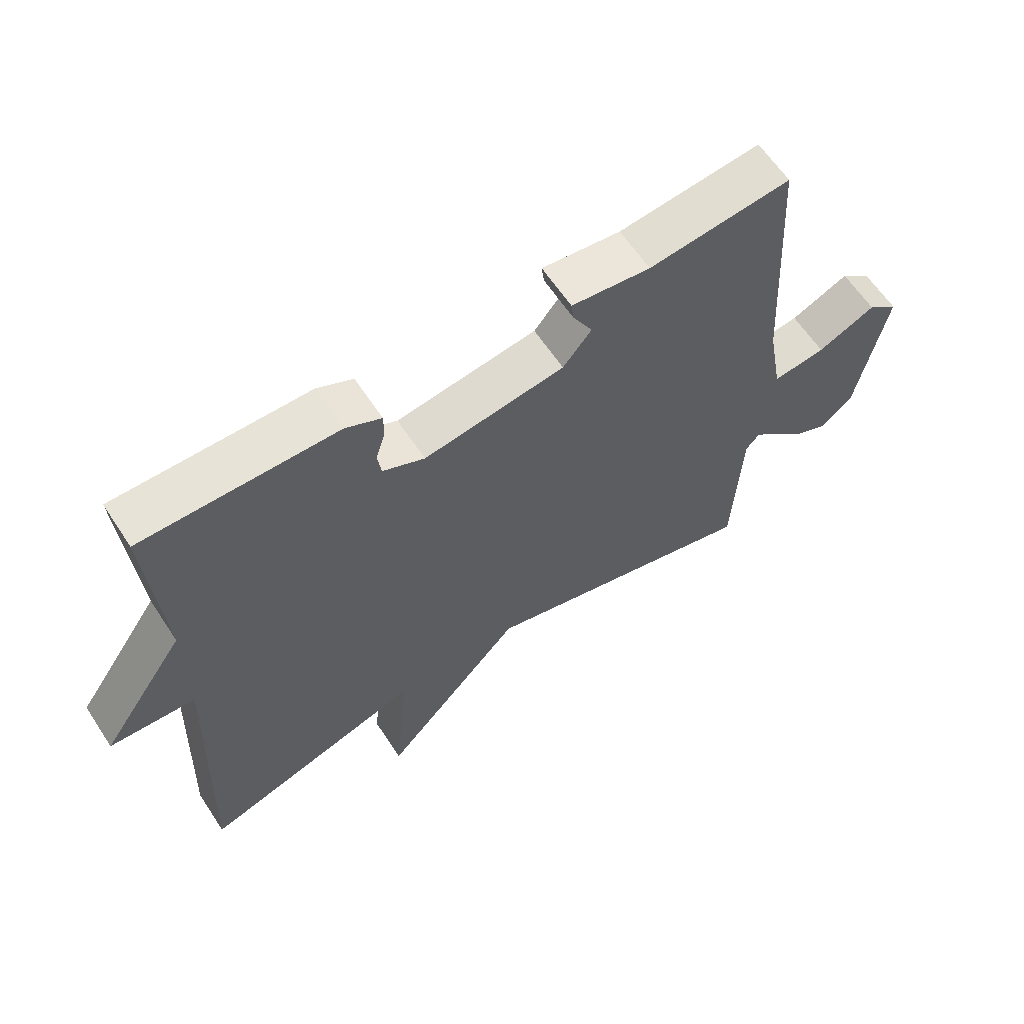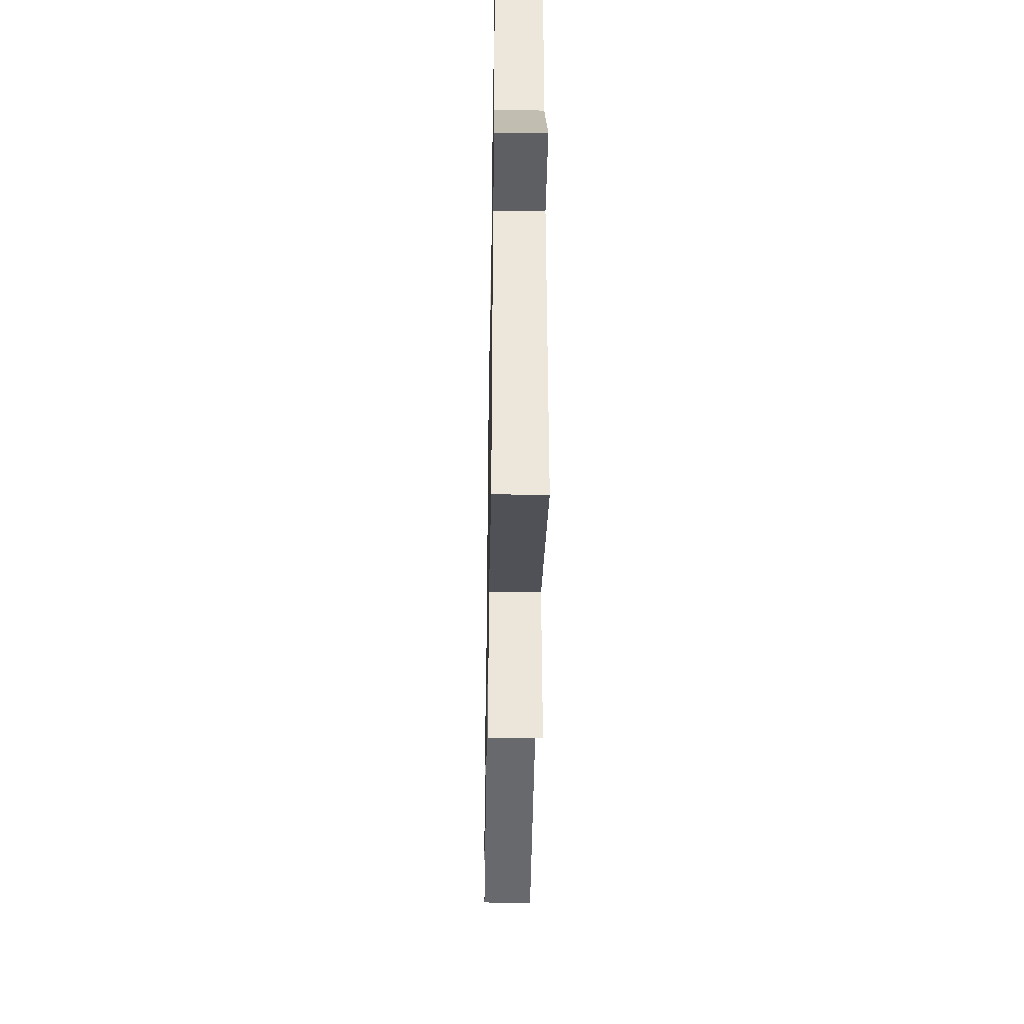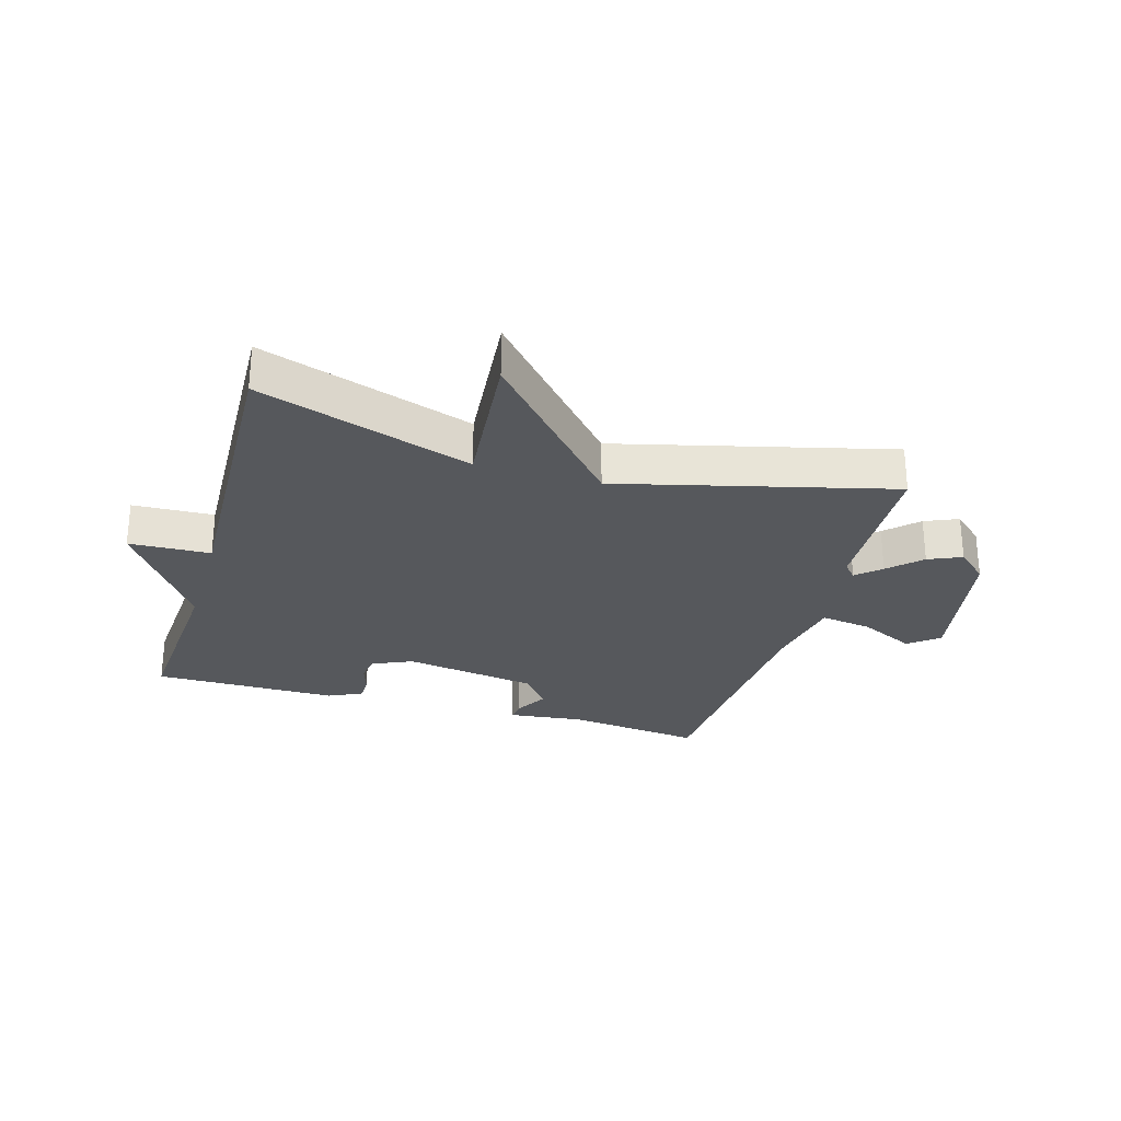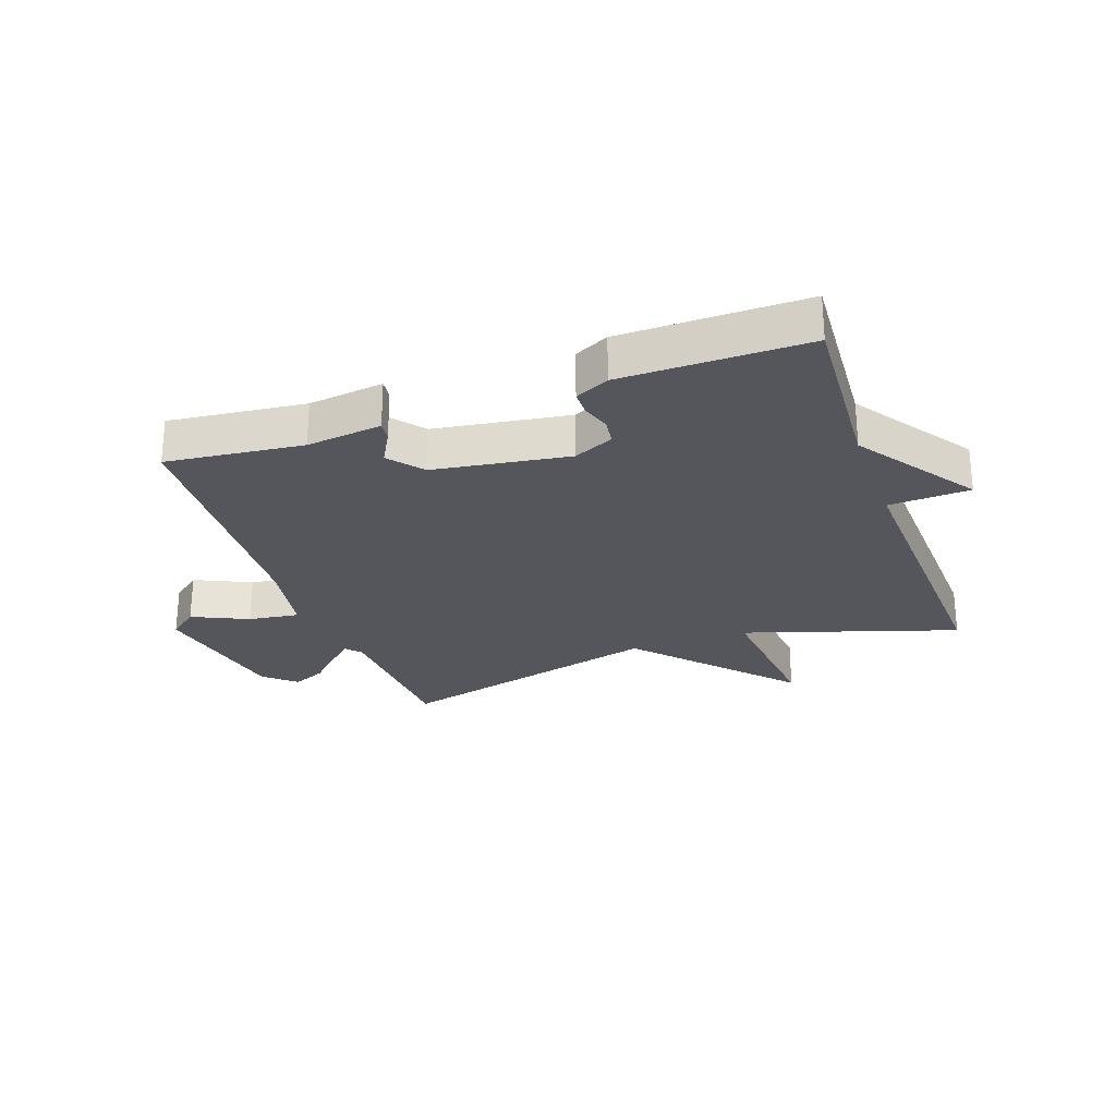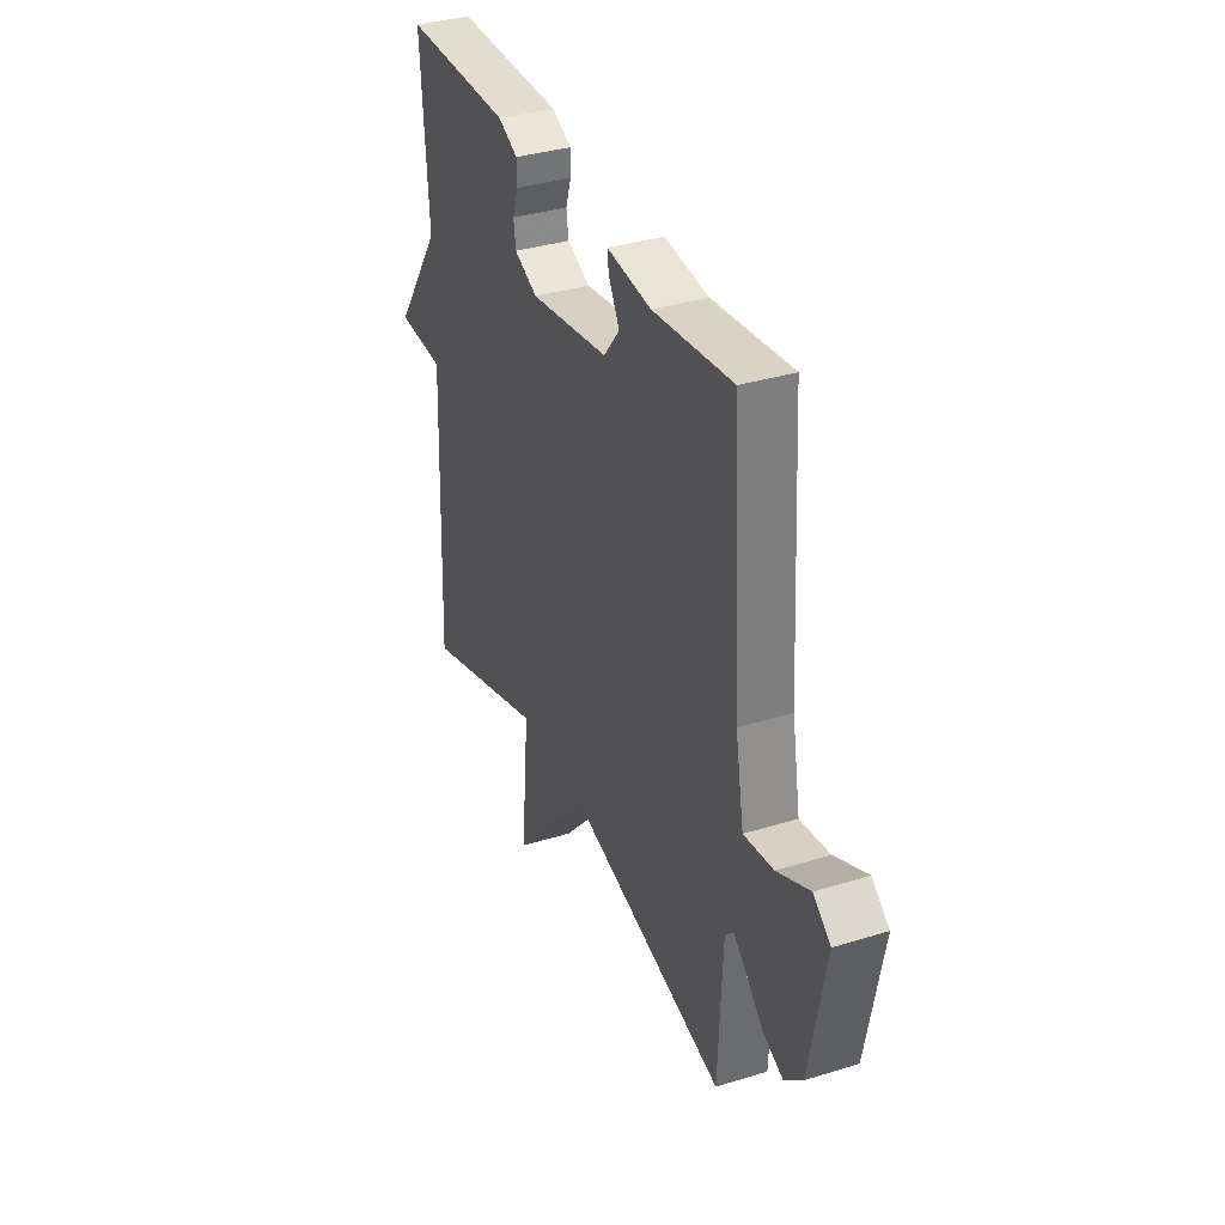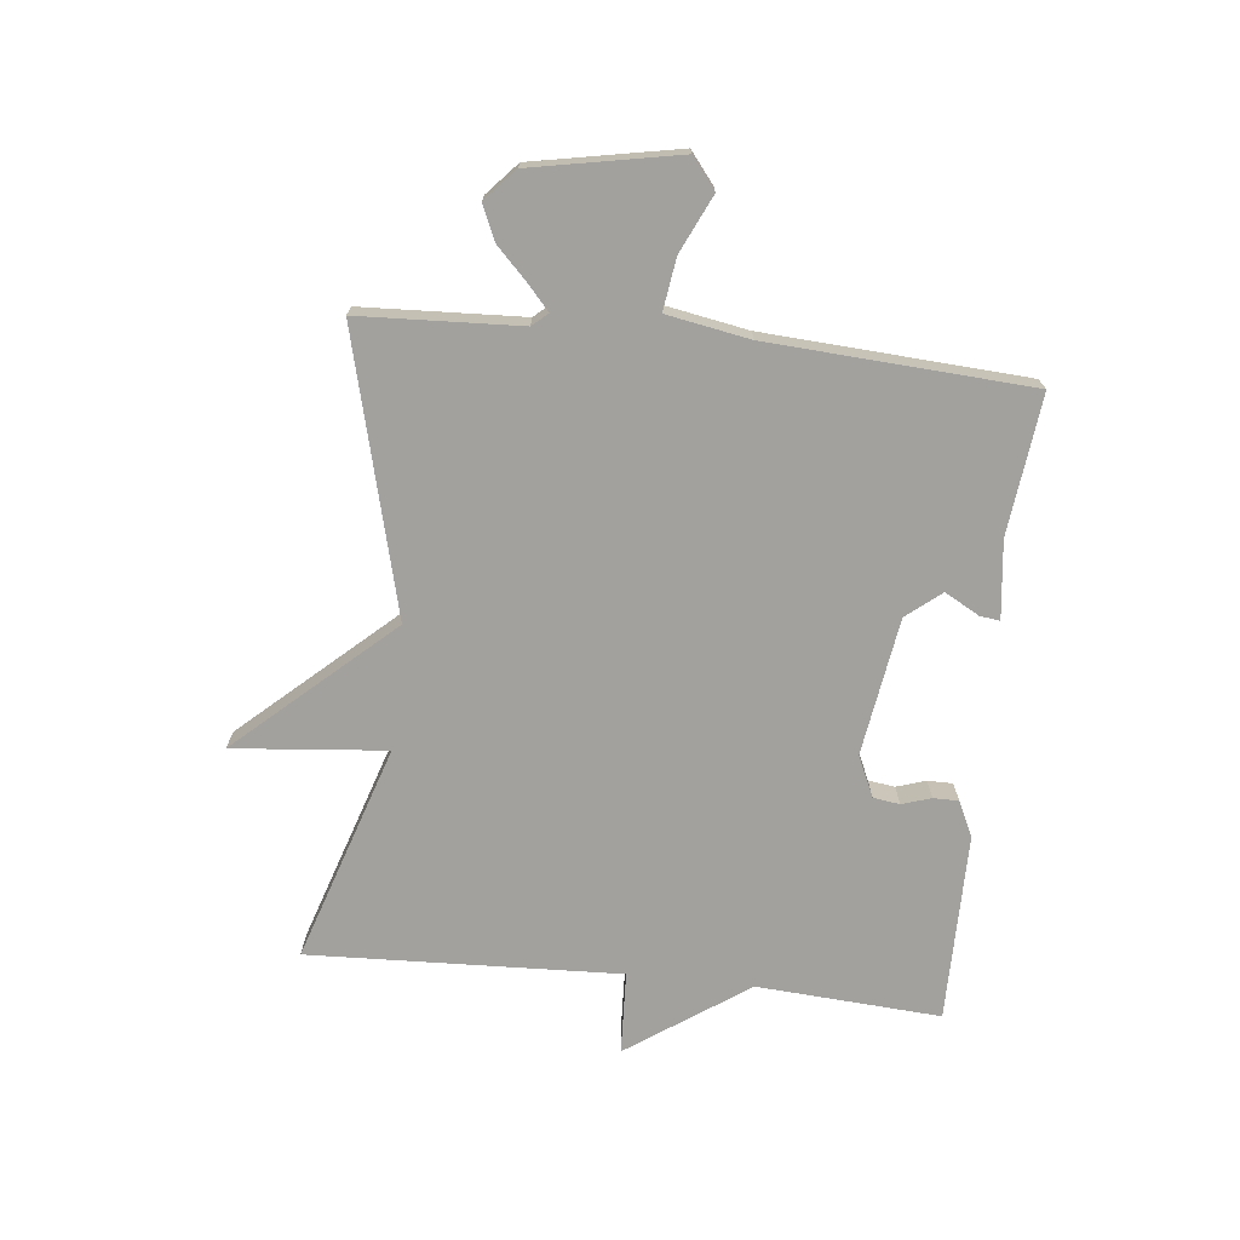
<metadata>
{"format":"obj","ext":"obj","renderer":"f3d","projection":"perspective","resolution":1024,"background":"white","views":[{"elev":62.1,"azim":146.7,"up":"+Z"},{"elev":-38.4,"azim":89.0,"up":"+Z"},{"elev":-27.8,"azim":163.6,"up":"+Y"},{"elev":-26.2,"azim":19.7,"up":"+Y"},{"elev":35.1,"azim":-112.4,"up":"+Z"},{"elev":-72.0,"azim":-96.1,"up":"+Y"}]}
</metadata>
<code>
v 0.5 0.07 -0.5
v 0.149 0.07 -0.386
v 0.172 0.07 -0.633
v -0.051 0.07 -0.386
v -0.5 0.07 -0.5
v -0.512 0.07 -0.24
v -0.534 0.07 -0.215
v -0.573 0.07 -0.25
v -0.624 0.07 -0.3
v -0.679 0.07 -0.324
v -0.73 0.07 -0.278
v -0.775 0.07 -0.041
v -0.726 0.07 -0.002
v -0.634 0.07 -0.045
v -0.55 0.07 -0.057
v -0.526 0.07 0.077
v -0.5 0.07 0.5
v -0.275 0.07 0.474
v -0.15 0.07 0.489
v -0.154 0.07 0.457
v -0.185 0.07 0.401
v -0.14 0.07 0.345
v 0.082 0.07 0.311
v 0.148 0.07 0.341
v 0.154 0.07 0.384
v 0.139 0.07 0.431
v 0.139 0.07 0.472
v 0.195 0.07 0.499
v 0.5 0.07 0.5
v 0.48 0.07 0.203
v 0.614 0.07 0.009
v 0.48 0.07 0.003
v 0.5 0 -0.5
v 0.149 0 -0.386
v 0.172 0 -0.633
v -0.051 0 -0.386
v -0.5 0 -0.5
v -0.512 0 -0.24
v -0.534 0 -0.215
v -0.573 0 -0.25
v -0.624 0 -0.3
v -0.679 0 -0.324
v -0.73 0 -0.278
v -0.775 0 -0.041
v -0.726 0 -0.002
v -0.634 0 -0.045
v -0.55 0 -0.057
v -0.526 0 0.077
v -0.5 0 0.5
v -0.275 0 0.474
v -0.15 0 0.489
v -0.154 0 0.457
v -0.185 0 0.401
v -0.14 0 0.345
v 0.082 0 0.311
v 0.148 0 0.341
v 0.154 0 0.384
v 0.139 0 0.431
v 0.139 0 0.472
v 0.195 0 0.499
v 0.5 0 0.5
v 0.48 0 0.203
v 0.614 0 0.009
v 0.48 0 0.003
f 30 31 32
f 28 29 30
f 27 28 30
f 26 27 30
f 25 26 30
f 24 25 30 32
f 32 1 2
f 24 32 2
f 23 24 2
f 18 19 20 21
f 18 21 22
f 17 18 22
f 16 17 22
f 22 23 2
f 16 22 2
f 15 16 2
f 12 13 14
f 11 12 14
f 10 11 14
f 9 10 14
f 8 9 14
f 7 8 14 15
f 4 5 6
f 7 15 2
f 6 7 2
f 4 6 2
f 2 3 4
f 64 63 62
f 62 61 60
f 62 60 59
f 62 59 58
f 62 58 57
f 64 62 57 56
f 34 33 64
f 34 64 56
f 34 56 55
f 53 52 51 50
f 54 53 50
f 54 50 49
f 54 49 48
f 34 55 54
f 34 54 48
f 34 48 47
f 46 45 44
f 46 44 43
f 46 43 42
f 46 42 41
f 46 41 40
f 47 46 40 39
f 38 37 36
f 34 47 39
f 34 39 38
f 34 38 36
f 36 35 34
f 1 33 34 2
f 2 34 35 3
f 3 35 36 4
f 4 36 37 5
f 5 37 38 6
f 6 38 39 7
f 7 39 40 8
f 8 40 41 9
f 9 41 42 10
f 10 42 43 11
f 11 43 44 12
f 12 44 45 13
f 13 45 46 14
f 14 46 47 15
f 15 47 48 16
f 16 48 49 17
f 17 49 50 18
f 18 50 51 19
f 19 51 52 20
f 20 52 53 21
f 21 53 54 22
f 22 54 55 23
f 23 55 56 24
f 24 56 57 25
f 25 57 58 26
f 26 58 59 27
f 27 59 60 28
f 28 60 61 29
f 29 61 62 30
f 30 62 63 31
f 31 63 64 32
f 32 64 33 1

</code>
